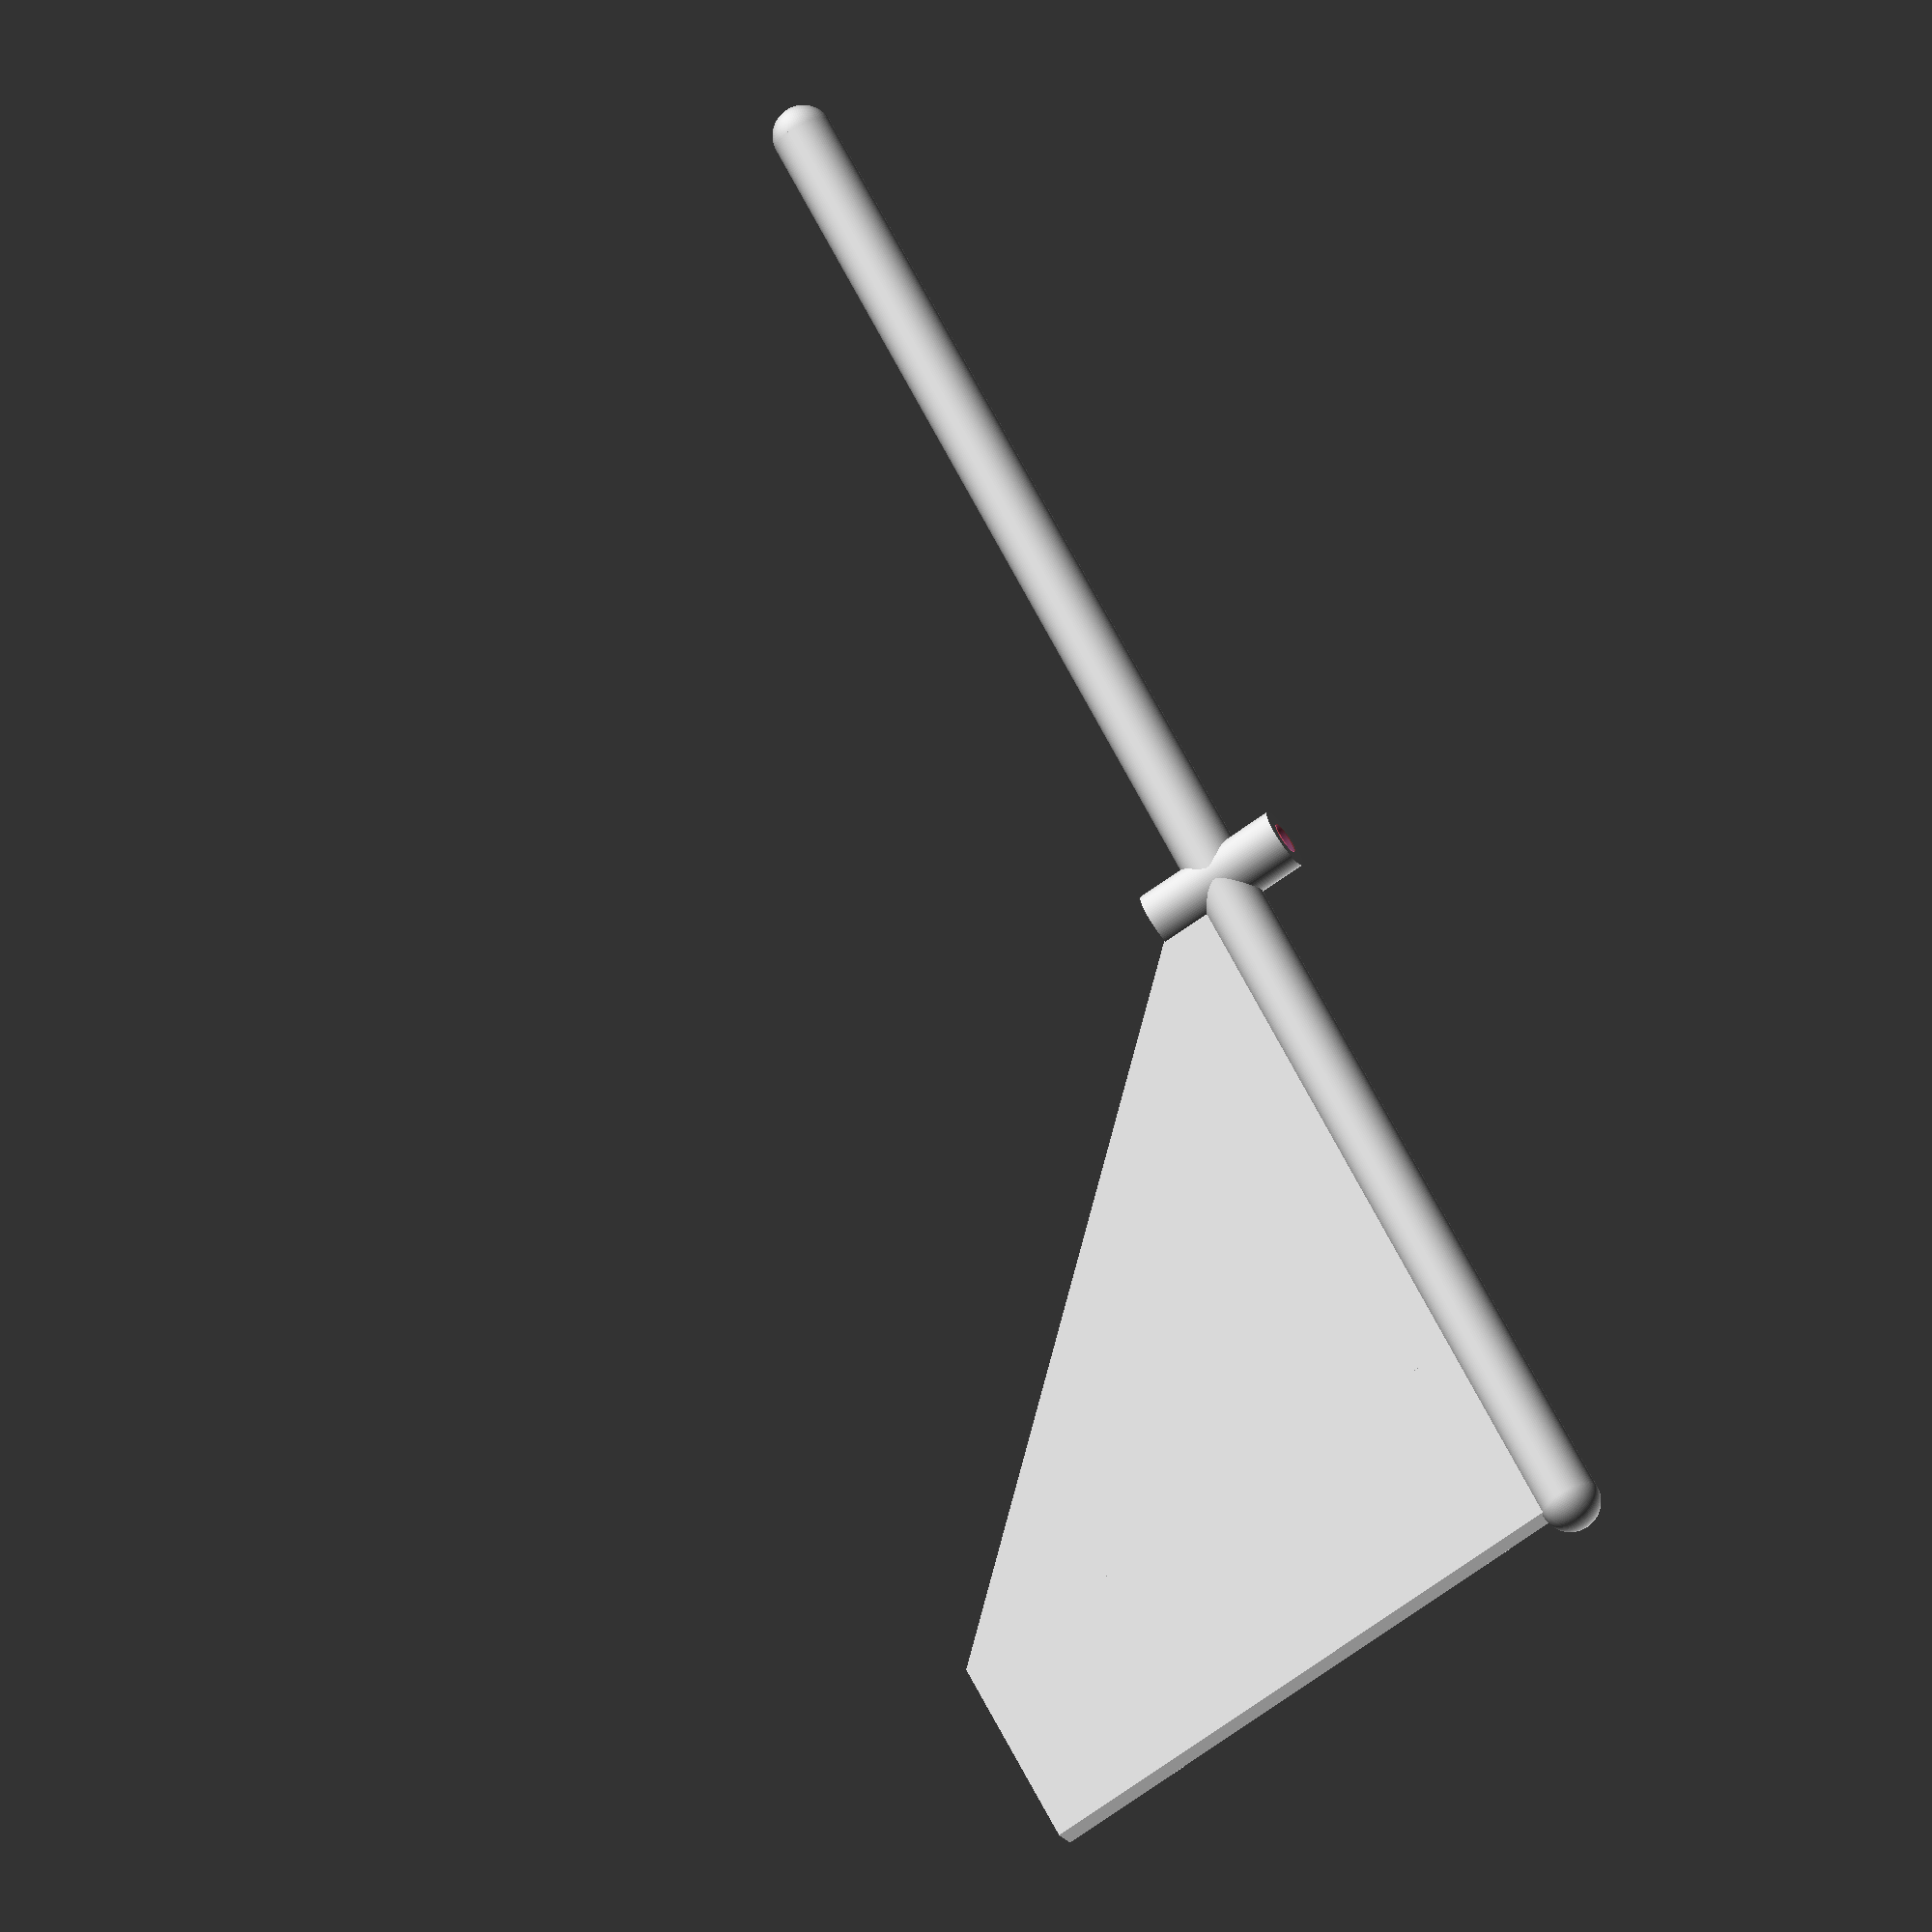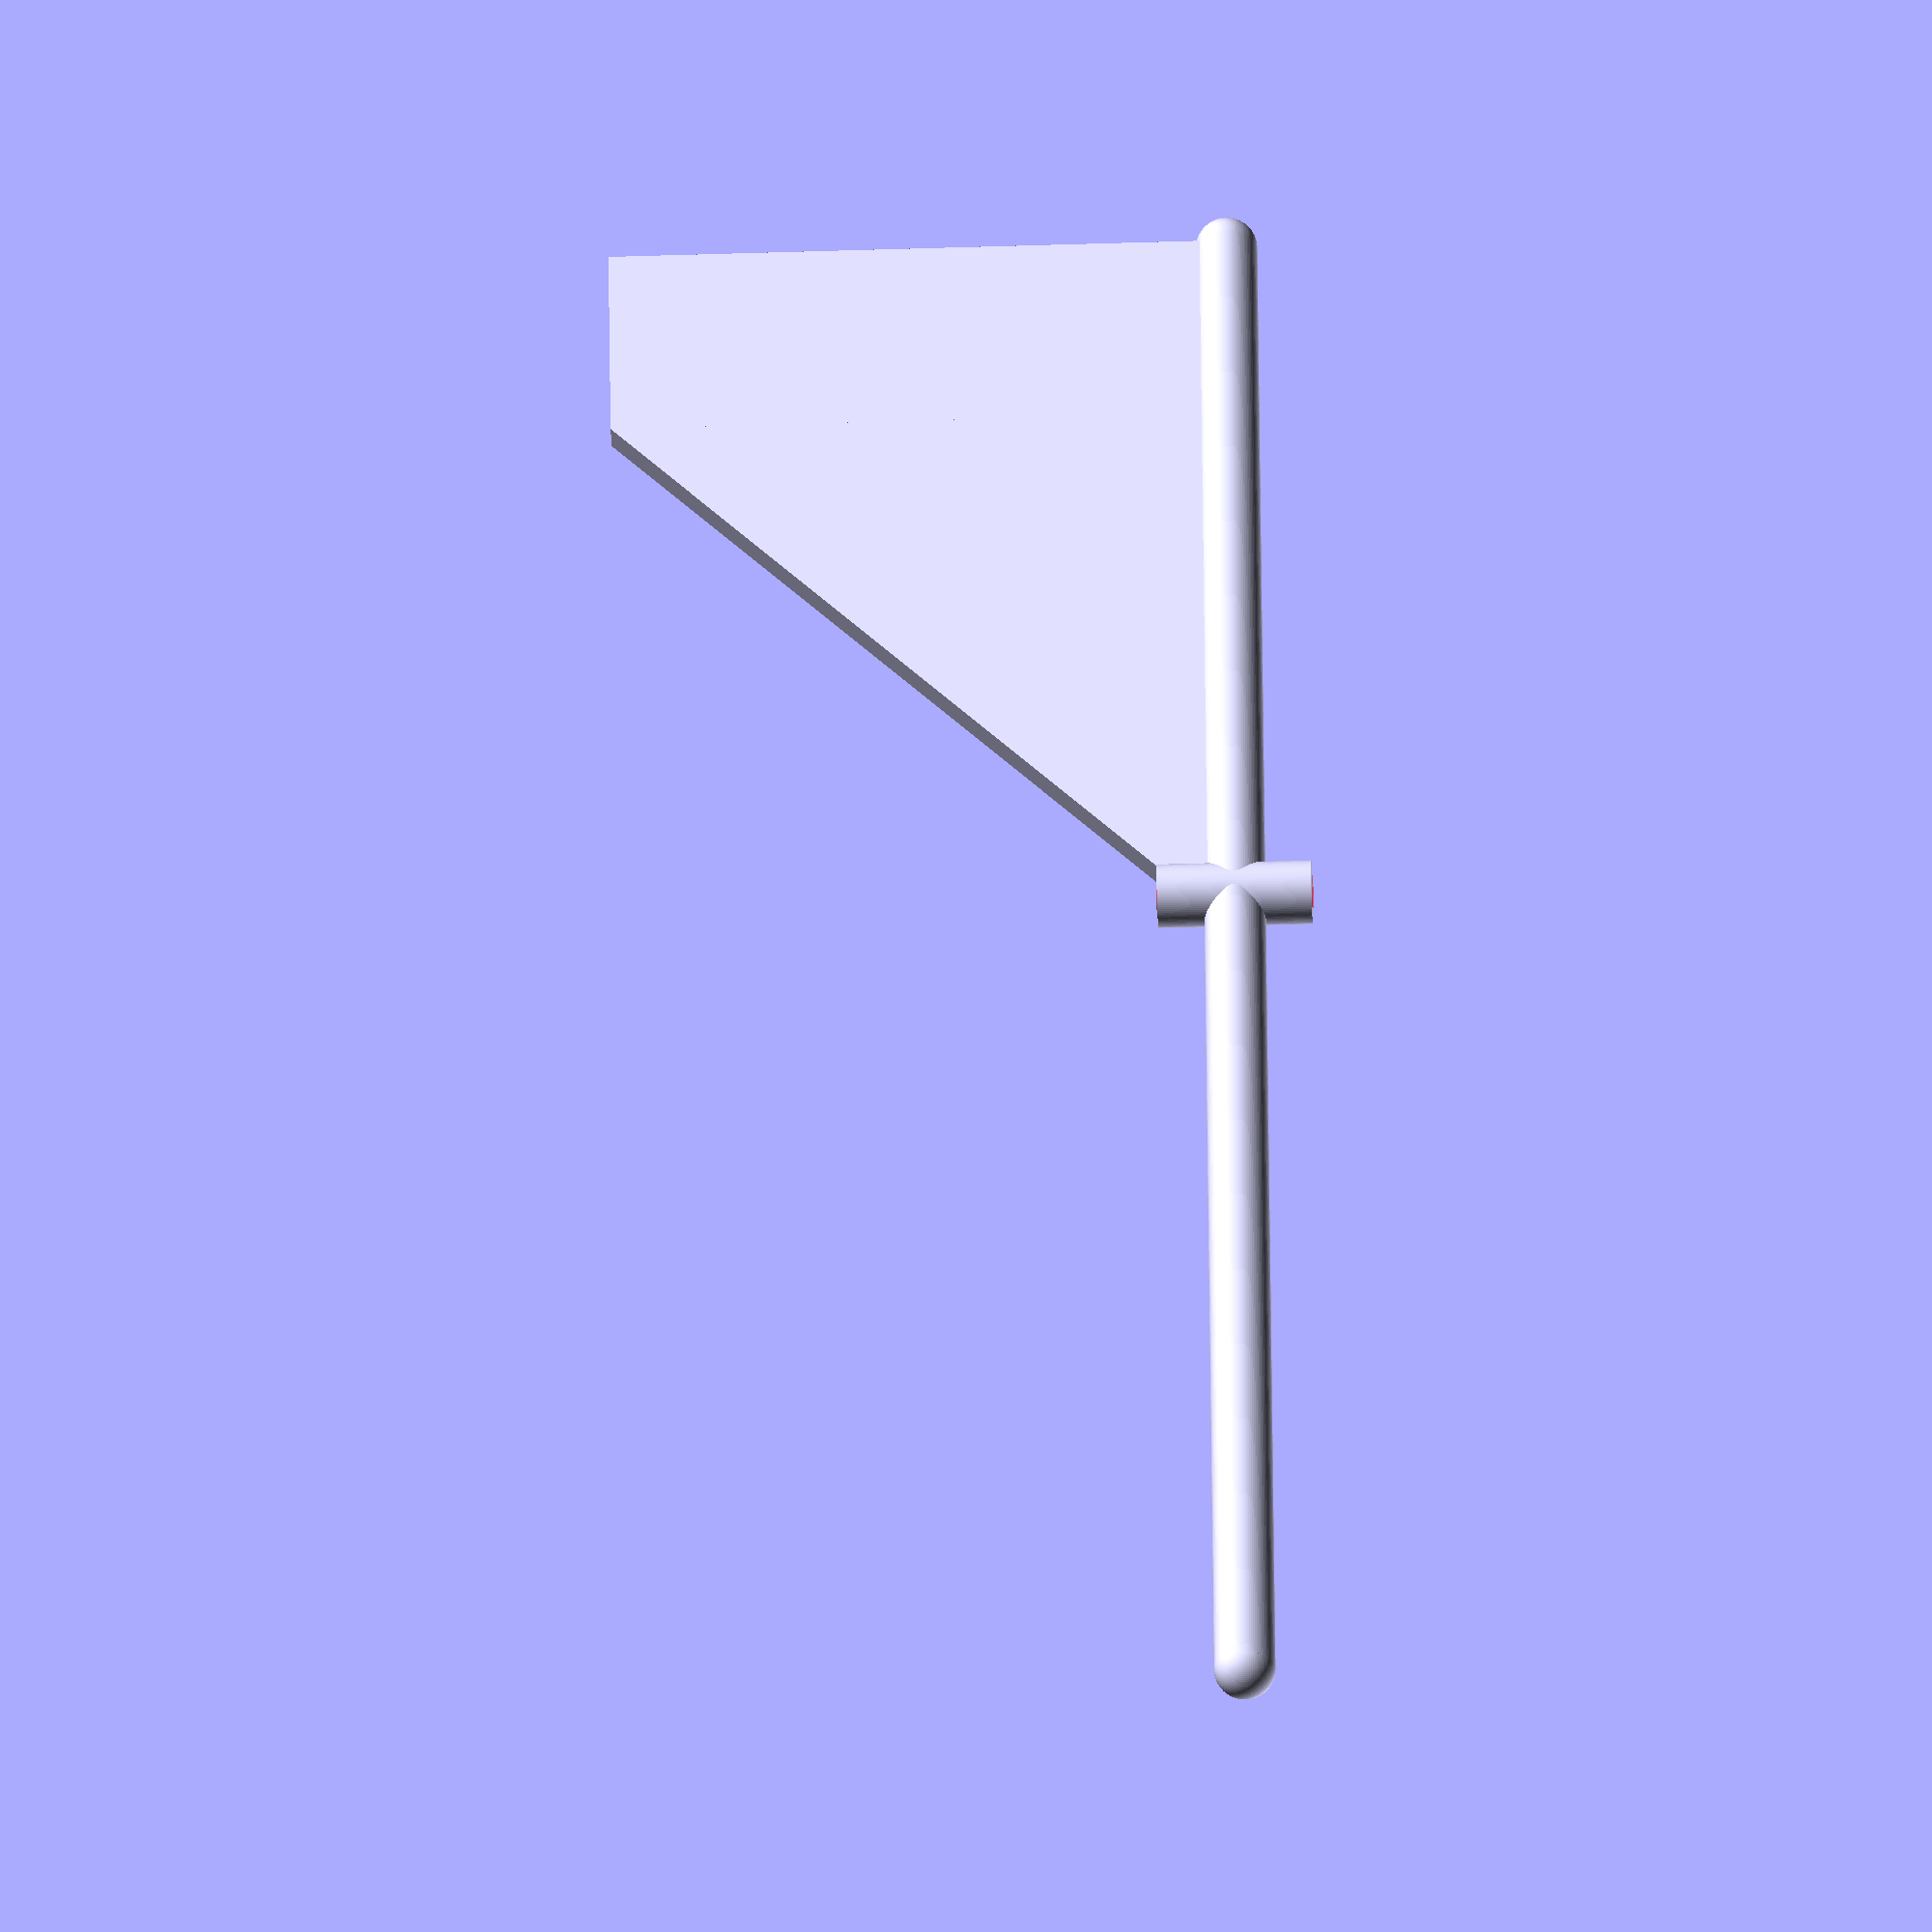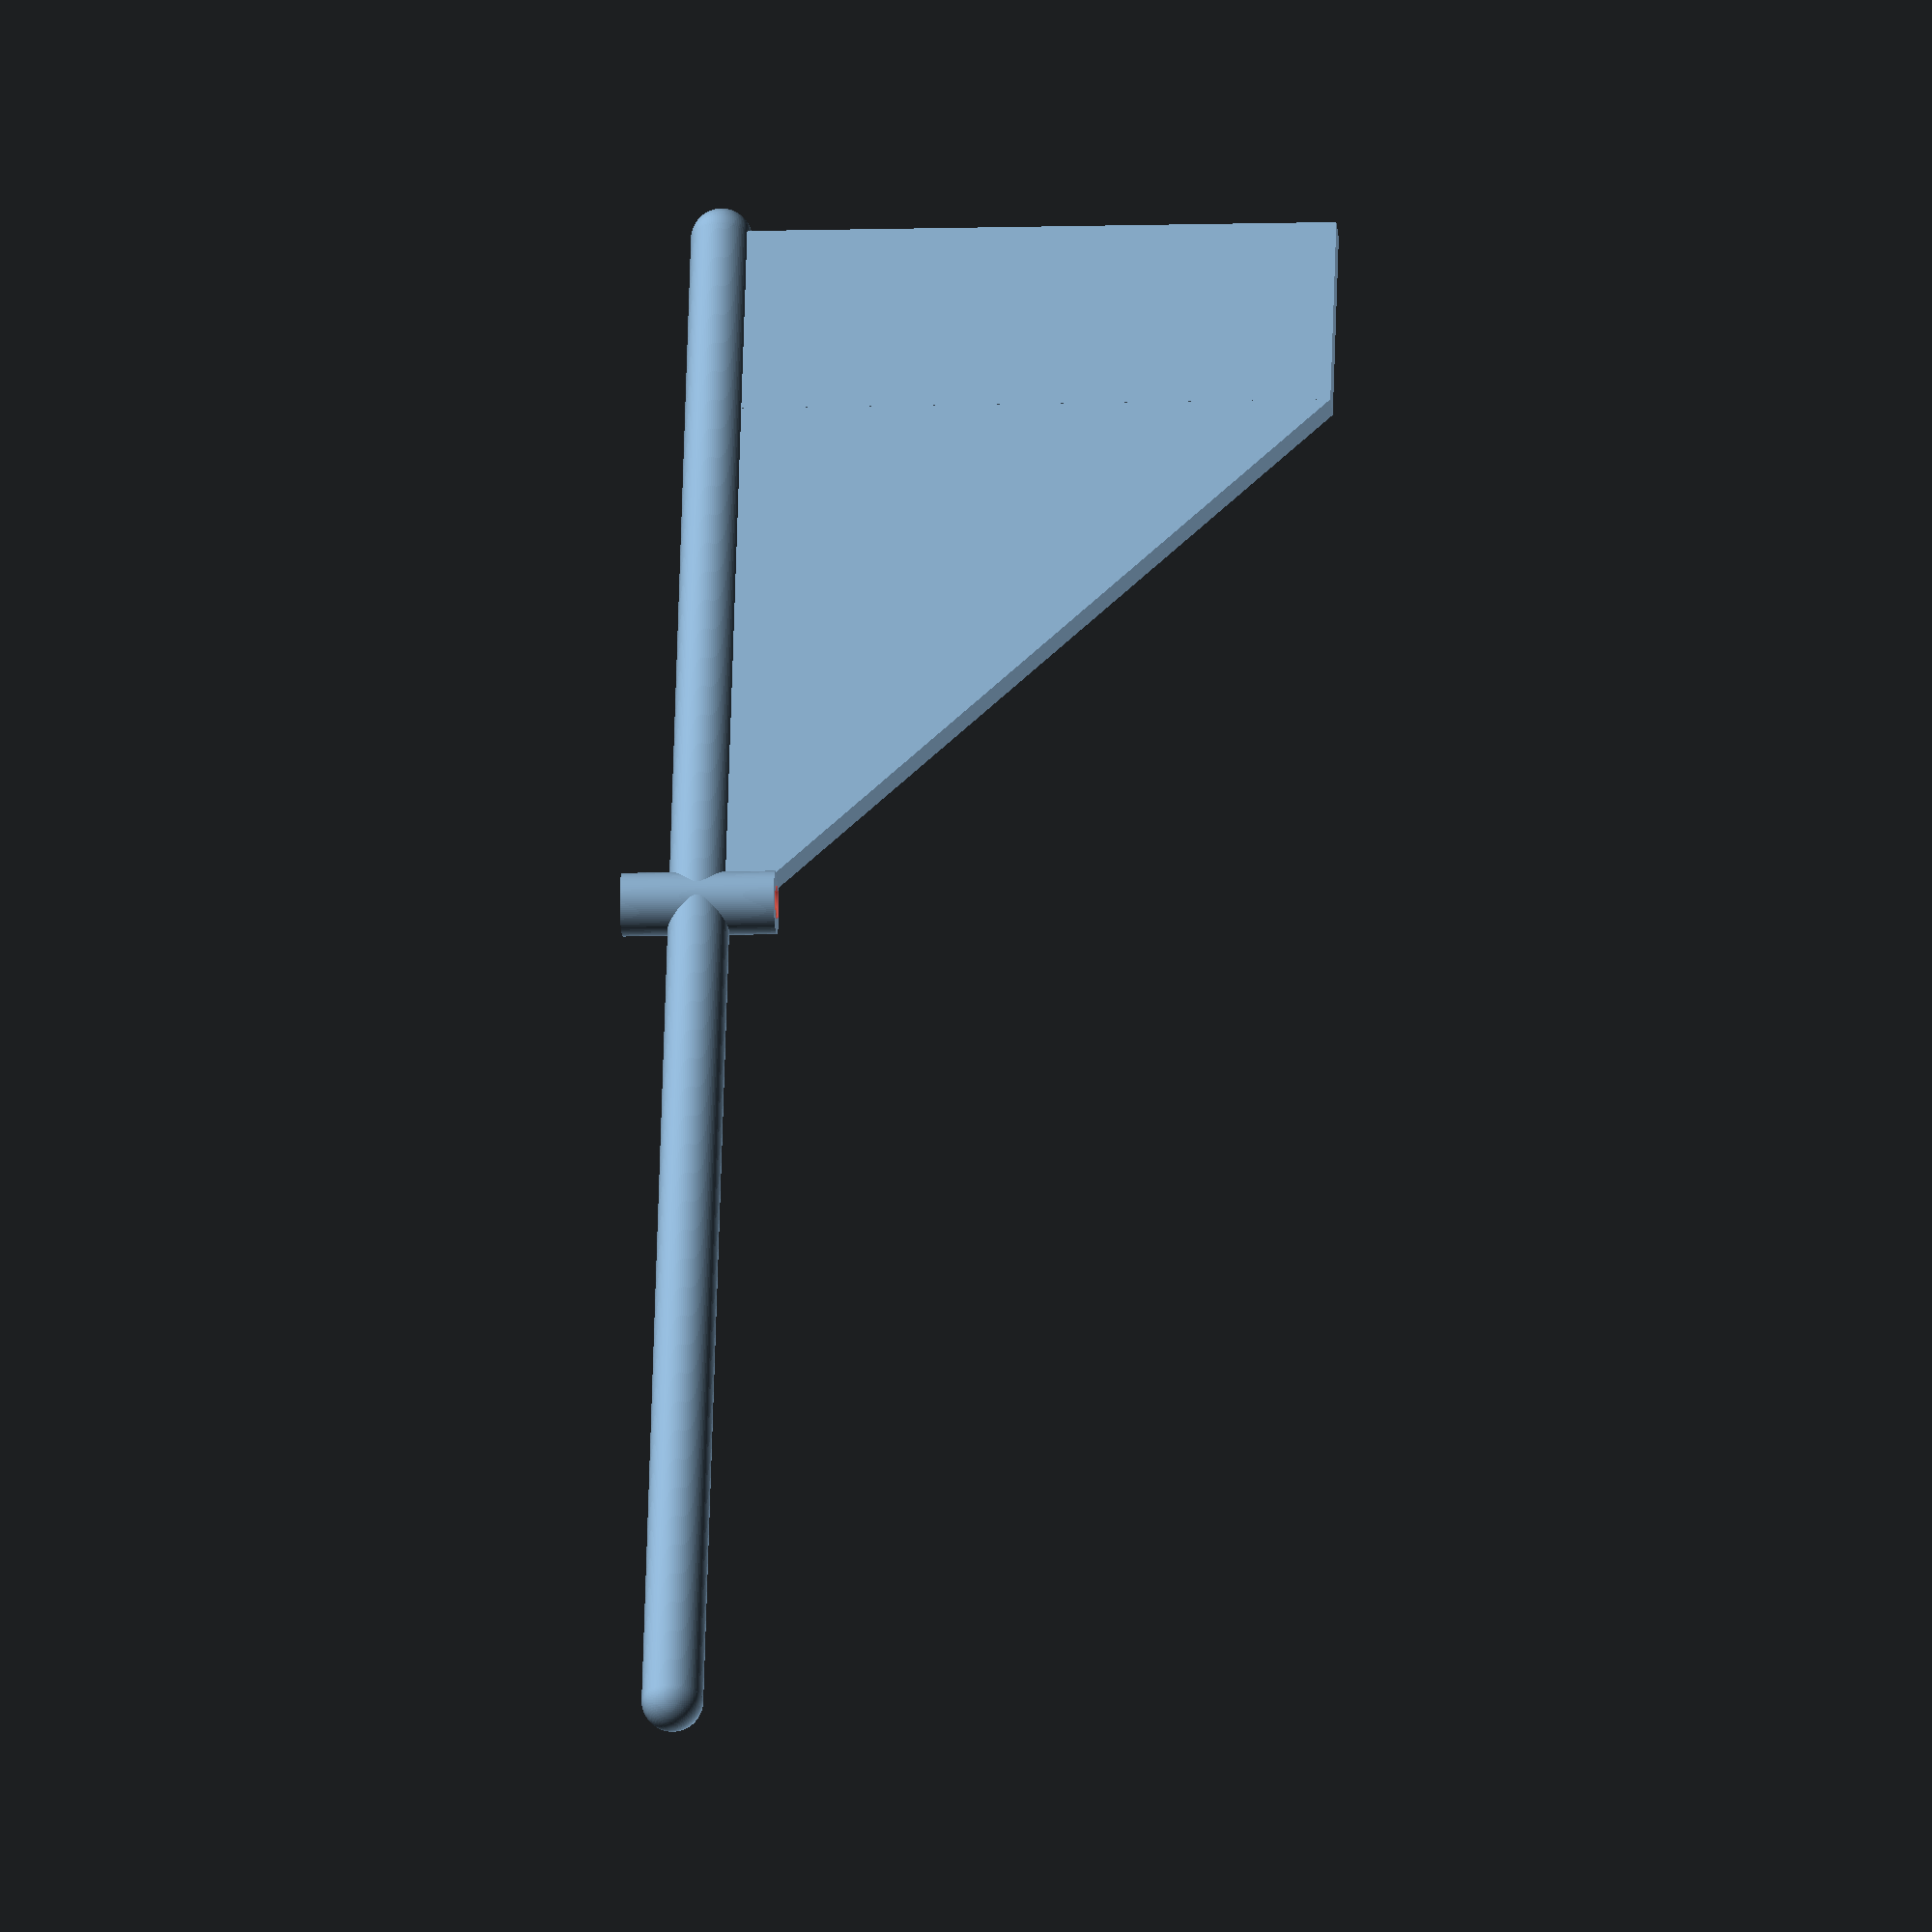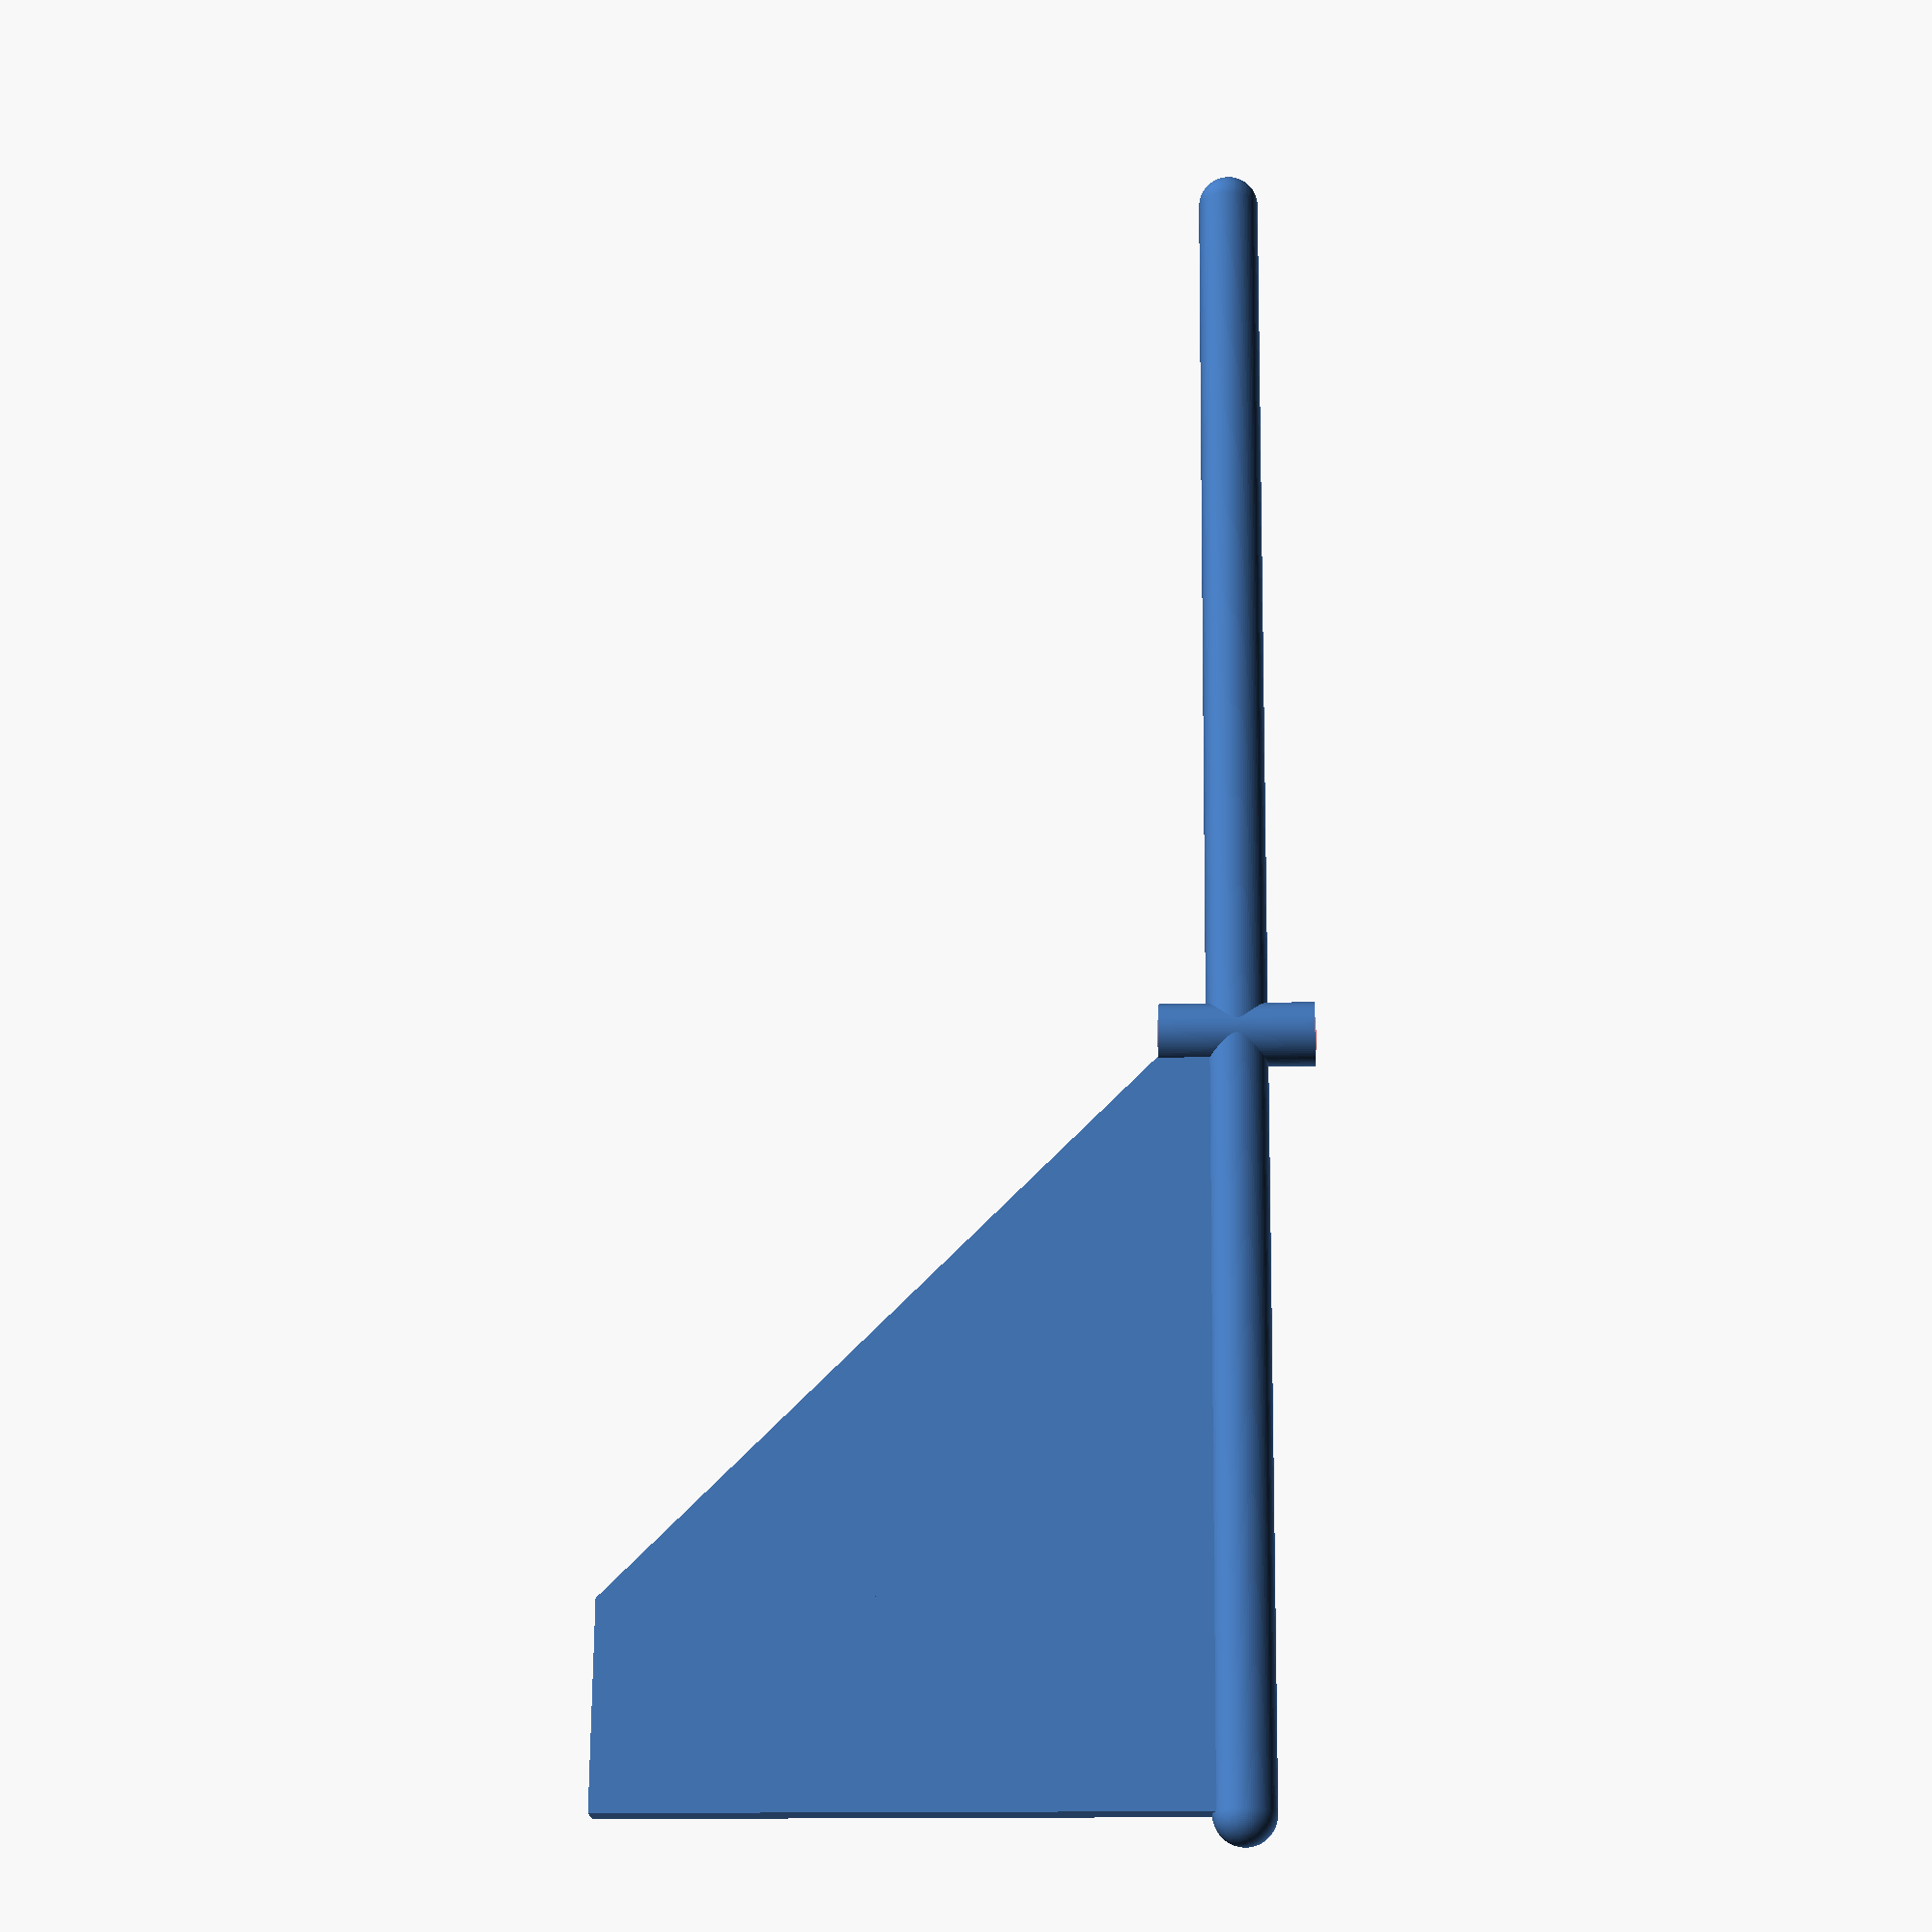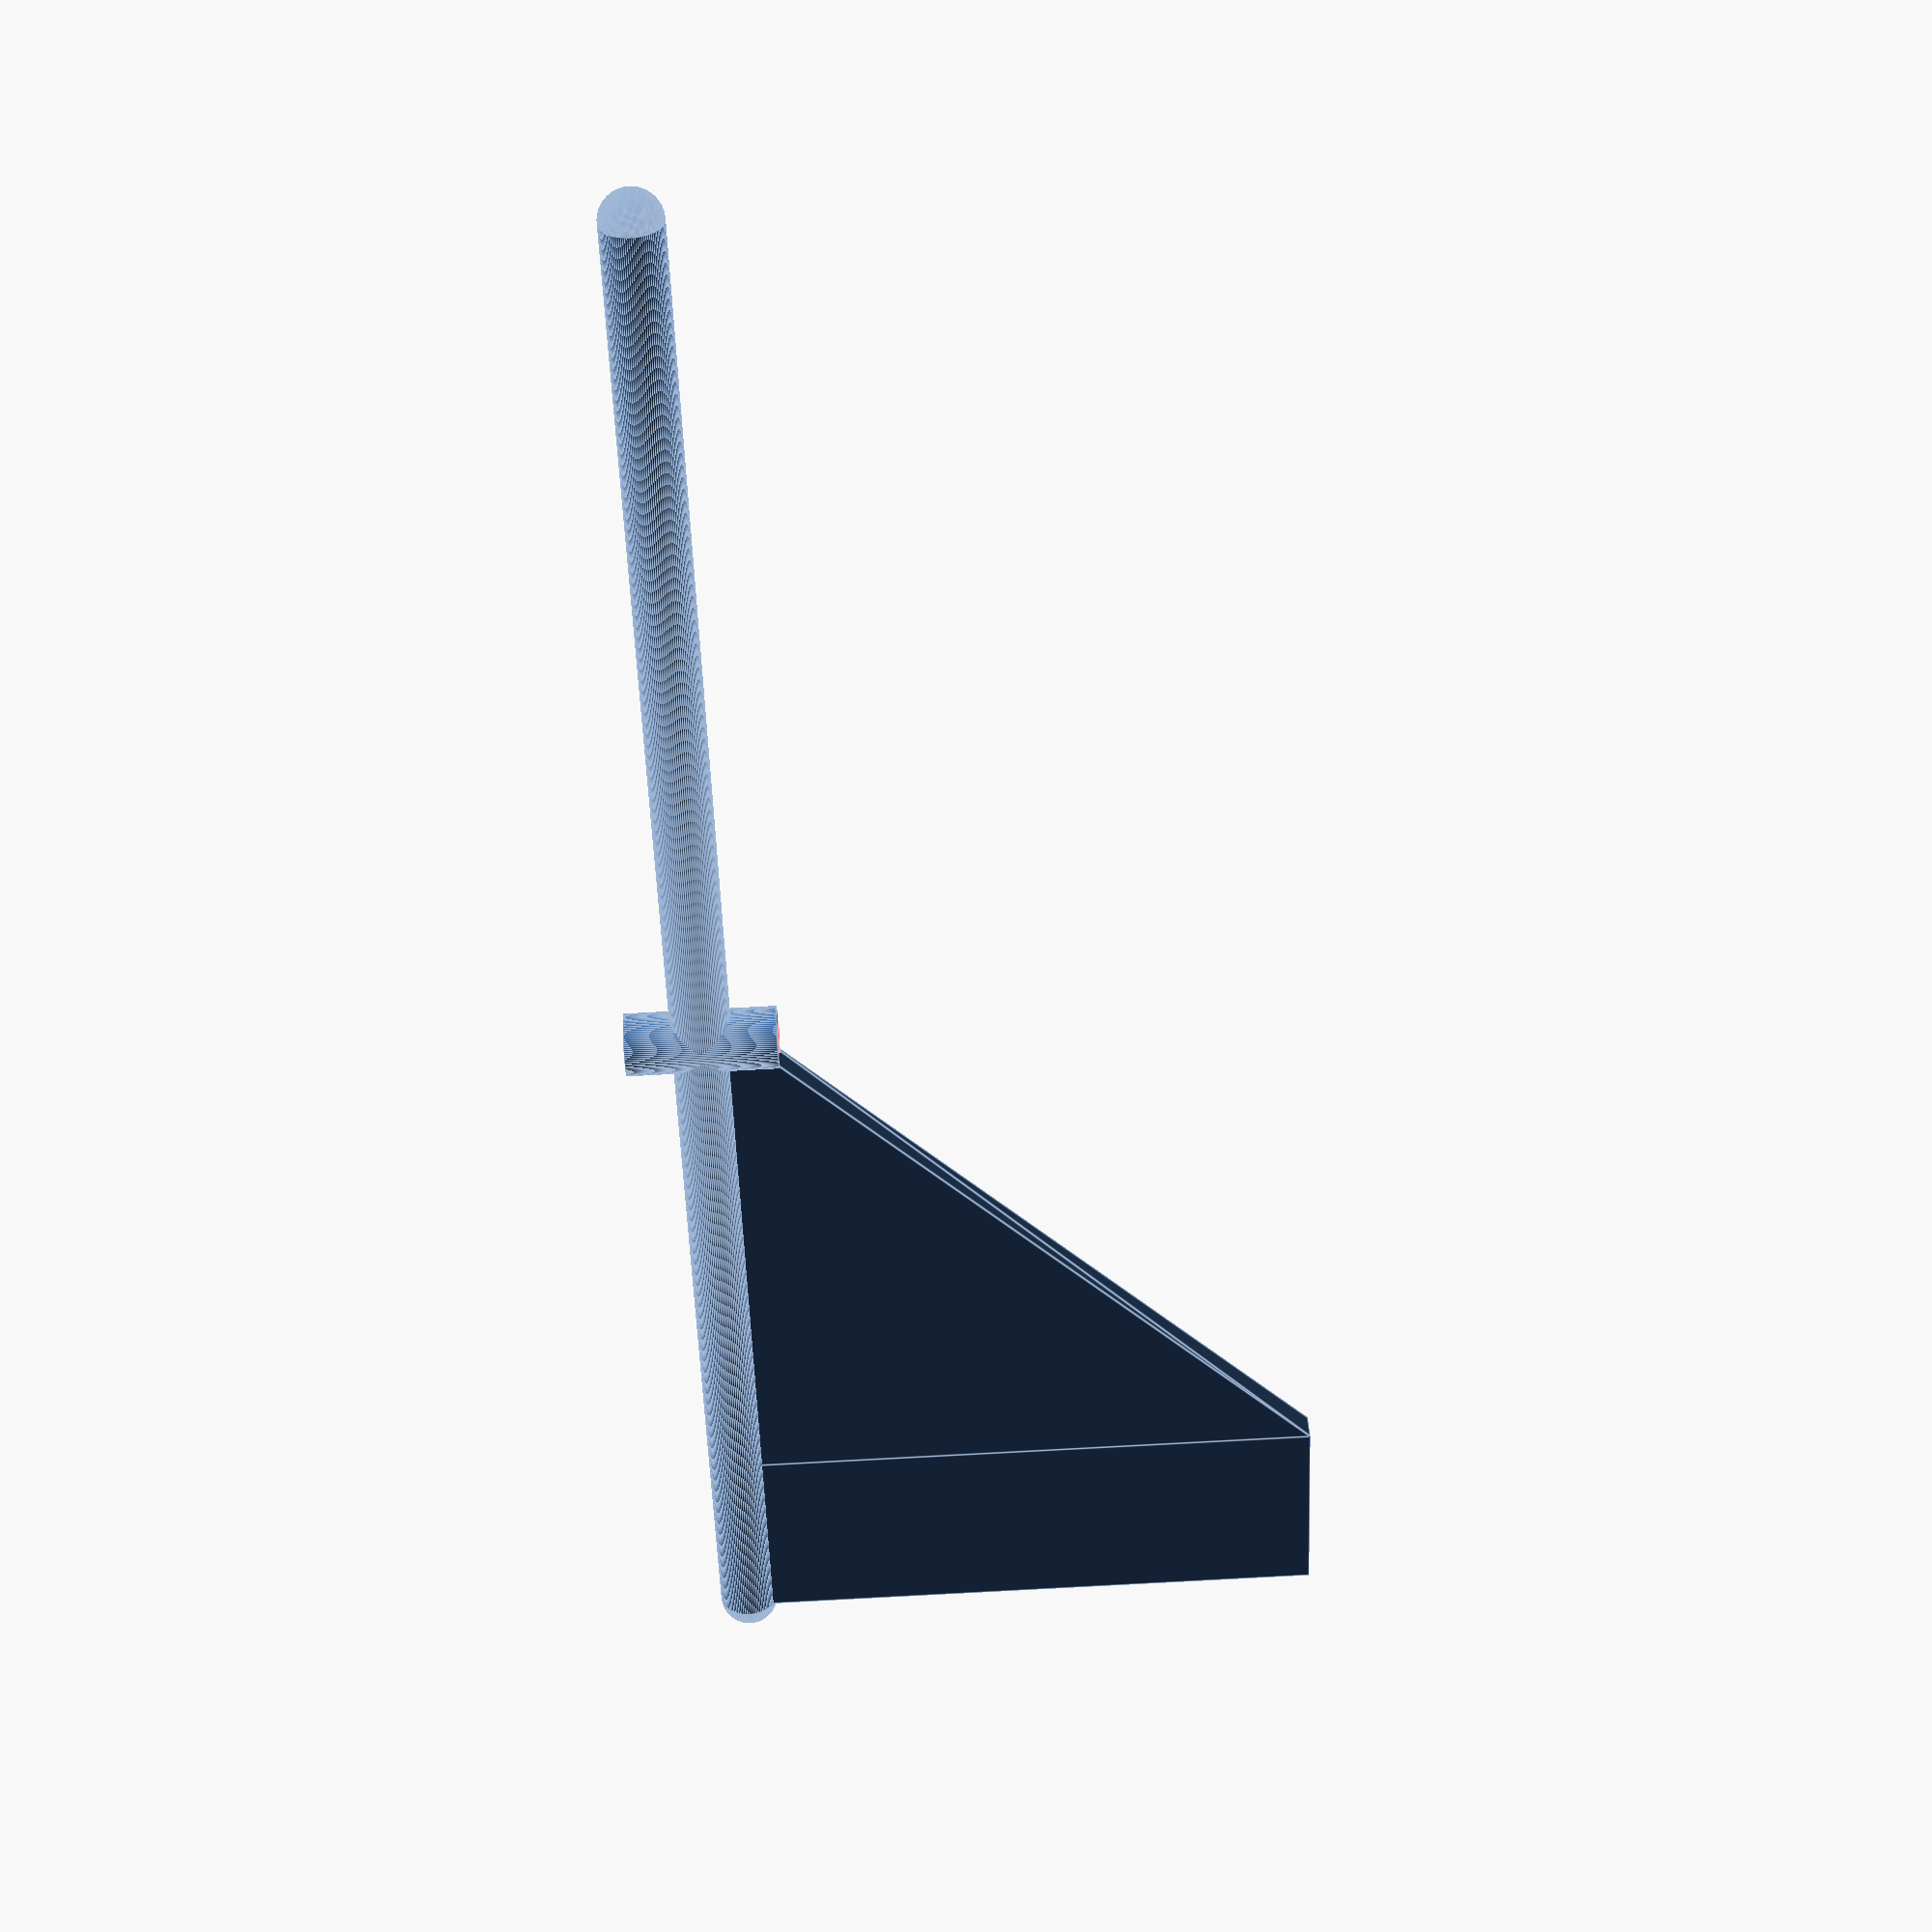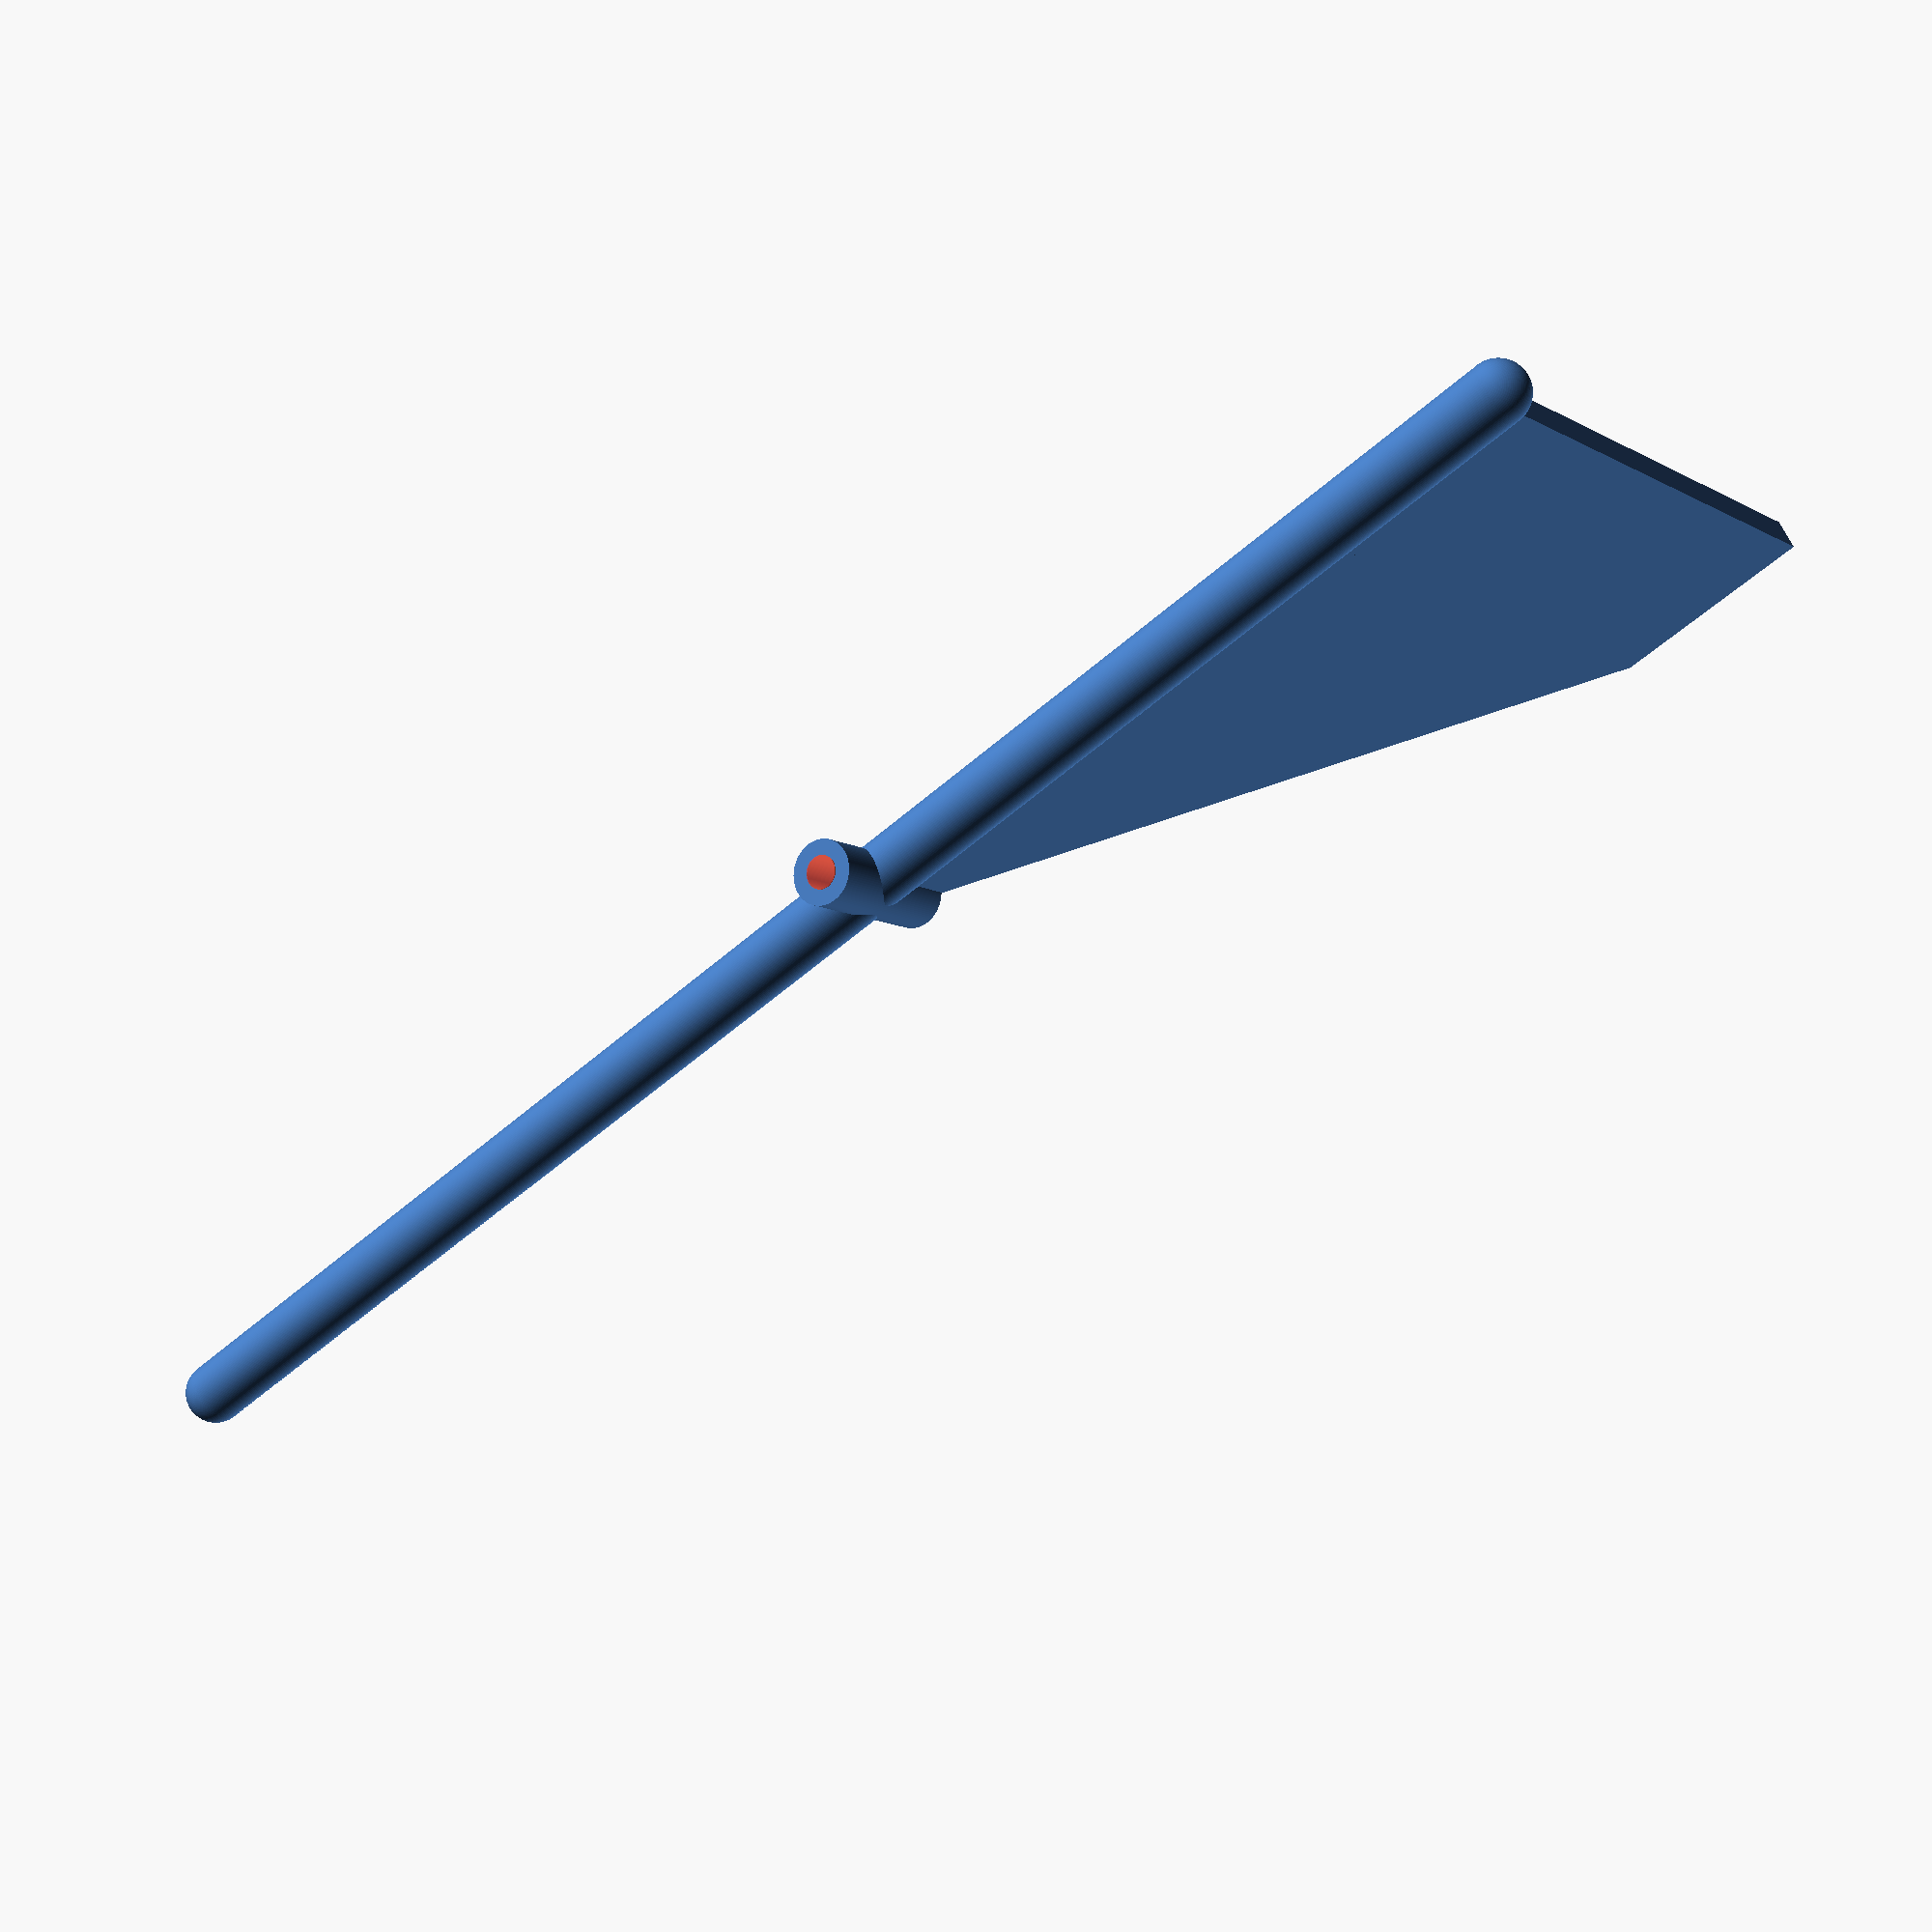
<openscad>
pointyEndLength=90;
vaneEndLength=75;
vaneHeight=60;
vaneStraightLength=20;
backboneDiameter=6;
vaneThickness=3;
vaneRiseDistance=60;

shaftDiameter=3.175;
shaftMatingLength=15;
shaftWallThickness=1.5;

module triangle(o_len, a_len, depth){
    linear_extrude(height=depth){
        polygon(points=[[0,0], [a_len, 0], [0, o_len]], paths=[[0,1,2]]);
    }
}

$fn = 100;



difference(){
    union(){
        
        // Tip
        translate([-pointyEndLength, 0,0]) sphere(d=backboneDiameter);
        
        //Tail
        translate([vaneEndLength, 0,0]) sphere(d=backboneDiameter);

        // Backbone
        translate([-pointyEndLength, 0, 0]) rotate([0, 90, 0]) cylinder(h=pointyEndLength + vaneEndLength, d=backboneDiameter);

        // Vane straight portion
        translate([vaneEndLength - vaneStraightLength, -vaneThickness/2, 0]) cube([vaneStraightLength, vaneThickness, vaneHeight]);

        // Vane sloped portion
        translate([vaneEndLength - vaneStraightLength, -vaneThickness/2, 0]) rotate([90, 0, 180]) triangle(vaneHeight, vaneRiseDistance, vaneThickness);
        
        // axis shaft shell
        translate([0,0,-shaftMatingLength/2]) cylinder(h=shaftMatingLength, d=shaftDiameter+2*shaftWallThickness);

    }
    
    #translate([0,0,-shaftMatingLength/2 -0.1]) cylinder(h=shaftMatingLength+0.2, d=shaftDiameter);
}

</openscad>
<views>
elev=251.8 azim=321.7 roll=54.9 proj=o view=wireframe
elev=231.3 azim=108.0 roll=88.0 proj=o view=wireframe
elev=10.4 azim=290.3 roll=274.8 proj=o view=solid
elev=192.5 azim=262.4 roll=86.0 proj=p view=solid
elev=280.5 azim=132.8 roll=267.0 proj=p view=edges
elev=8.9 azim=209.1 roll=213.5 proj=p view=wireframe
</views>
